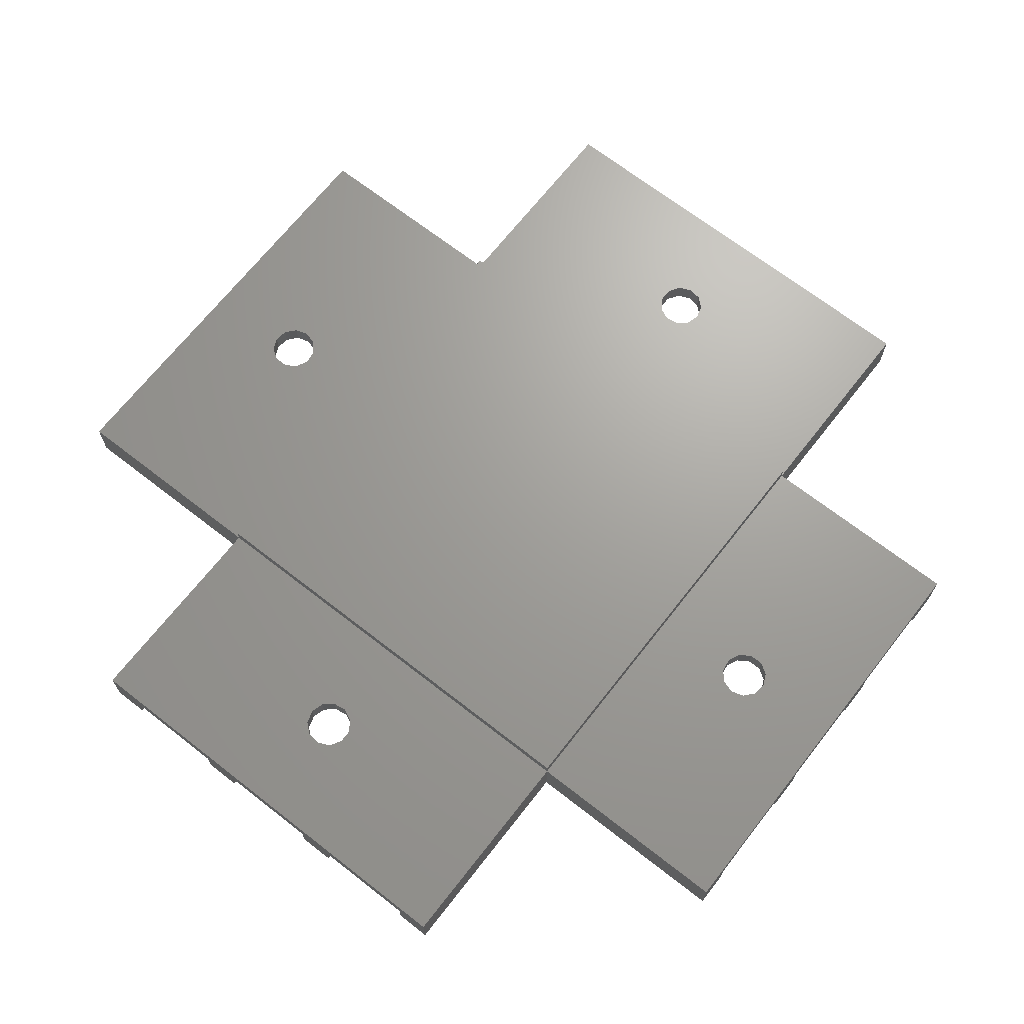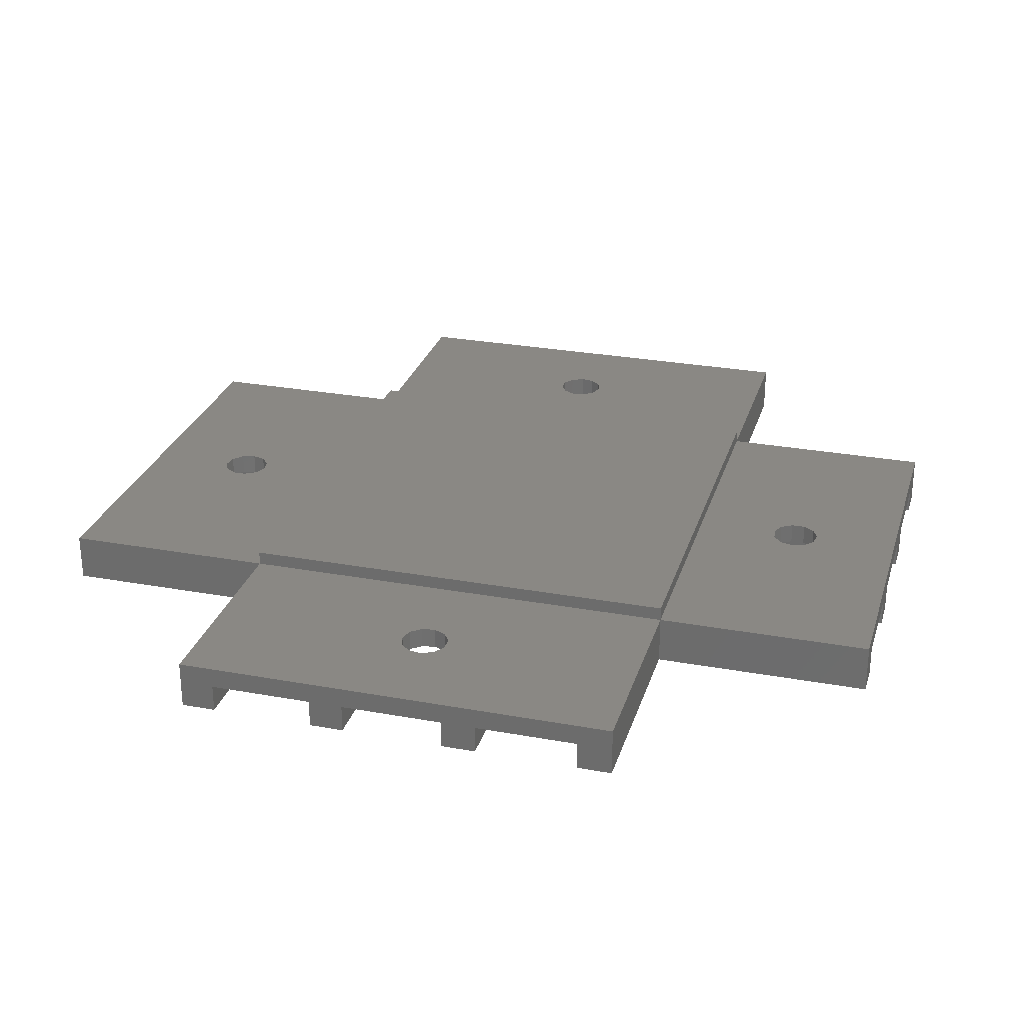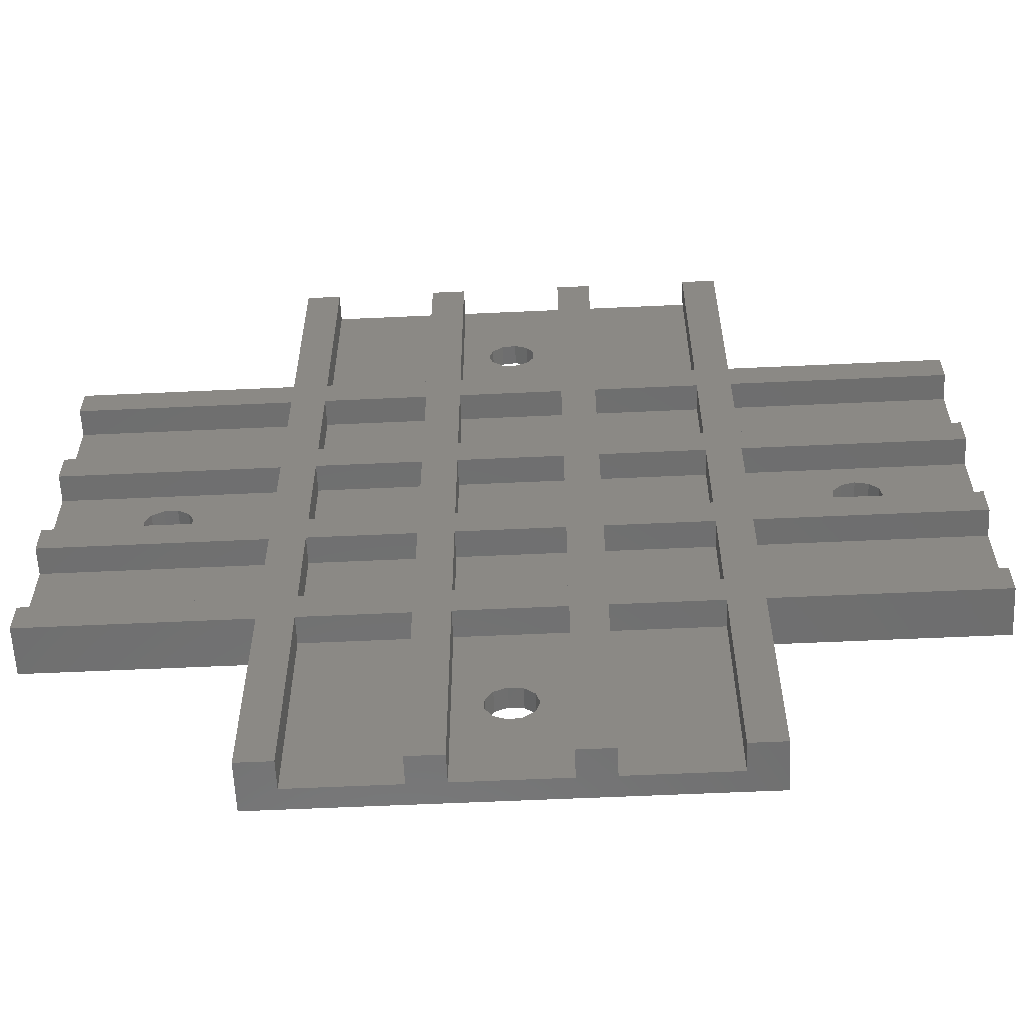
<metadata>
{"format":"stl","ext":"stl","renderer":"f3d","projection":"perspective","resolution":1024,"background":"white","views":[{"elev":68.4,"azim":-52.0,"up":"+Z"},{"elev":27.6,"azim":-74.3,"up":"+Z"},{"elev":-60.2,"azim":-177.3,"up":"+Y"}]}
</metadata>
<code>
# stl→obj: 316 verts, 644 faces
v -32.5 -32.5 -1.5
v -64 -32.5 0.5
v -64 -32.5 -1.5
v -64 -32.5 -2.5
v -32.5 -32.5 0.5
v -48 3.5 -2.5
v -64 7.5 -2.5
v -32.5 7.5 -2.5
v -64 -7.5 -2.5
v -44.54 -0.4981 -2.5
v -45.35 -2.292 -2.5
v -64 -12.5 -2.5
v -64 -27.5 -2.5
v -32.5 -12.5 -2.5
v -32.5 -27.5 -2.5
v -44.82 1.454 -2.5
v -46.11 2.944 -2.5
v -49.89 2.944 -2.5
v -51.18 1.454 -2.5
v -51.46 -0.4981 -2.5
v -50.65 -2.292 -2.5
v -48.99 -3.358 -2.5
v -47.01 -3.358 -2.5
v -32.5 -7.5 -2.5
v -64 12.5 -1.5
v -64 32.5 0.5
v -64 32.5 -1.5
v -64 32.5 -2.5
v -64 27.5 -1.5
v -64 12.5 -2.5
v -64 7.5 -1.5
v -64 27.5 -2.5
v -3.5 -48 0.5
v -2.944 -46.11 0.5
v -50.65 -2.292 0.5
v 2.292 -50.65 0.5
v 0.4981 -51.46 0.5
v 32.5 -64 0.5
v -32.5 64 0.5
v 32.5 64 0.5
v 1.568e-14 64 0.5
v -47.01 -3.358 0.5
v -48.99 -3.358 0.5
v 47.01 3.358 0.5
v 64 32.5 0.5
v 32.5 32.5 0.5
v 32.5 -32.5 0.5
v -1.454 -44.82 0.5
v 44.82 -1.454 0.5
v -44.82 1.454 0.5
v -44.54 -0.4981 0.5
v -51.46 -0.4981 0.5
v -51.18 1.454 0.5
v -49.89 2.944 0.5
v -46.11 2.944 0.5
v -48 3.5 0.5
v -32.5 32.5 0.5
v -45.35 -2.292 0.5
v 2.292 -45.35 0.5
v 3.358 -47.01 0.5
v -32.5 -64 0.5
v -2.944 -49.89 0.5
v -0.4981 44.54 0.5
v 3.358 -48.99 0.5
v -0.4981 51.46 0.5
v 1.454 51.18 0.5
v -1.454 -51.18 0.5
v 0.4981 -44.54 0.5
v 2.944 46.11 0.5
v 1.454 44.82 0.5
v 2.944 49.89 0.5
v 45.35 2.292 0.5
v 3.5 48 0.5
v 48 -3.5 0.5
v 46.11 -2.944 0.5
v 64 -32.5 0.5
v 44.54 0.4981 0.5
v 51.18 -1.454 0.5
v 49.89 -2.944 0.5
v 48.99 3.358 0.5
v 50.65 2.292 0.5
v 51.46 0.4981 0.5
v -2.292 50.65 0.5
v -3.358 48.99 0.5
v -3.358 47.01 0.5
v -2.292 45.35 0.5
v -32.5 -64 -2.5
v -32.5 -32.5 -2.5
v -64 -27.5 -6.5
v -64 -32.5 -6.5
v -32.5 -27.5 -6.5
v -32.5 -12.5 -6.5
v -64 -12.5 -6.5
v -64 -7.5 -6.5
v -32.5 -7.5 -6.5
v -32.5 7.5 -6.5
v -64 7.5 -6.5
v -32.5 12.5 -2.5
v -32.5 12.5 -6.5
v -64 12.5 -6.5
v -32.5 27.5 -2.5
v -64 27.5 -6.5
v -32.5 27.5 -6.5
v -32.5 32.5 -2.5
v -32.5 32.5 -6.5
v -64 32.5 -6.5
v -32.5 64 -6.5
v -27.5 64 -2.5
v -27.5 64 -6.5
v -32.5 64 -2.5
v 1.568e-14 64 -2.5
v 7.5 64 -2.5
v 27.5 64 -2.5
v 32.5 64 -6.5
v 27.5 64 -6.5
v 12.5 64 -2.5
v 12.5 64 -6.5
v 7.5 64 -6.5
v 32.5 32.5 -2.5
v 32.5 32.5 -6.5
v 32.5 64 -2.5
v 32.5 32.5 -1.5
v 64 32.5 -1.5
v 64 32.5 -2.5
v 64 -27.5 -1.5
v 64 -32.5 -1.5
v 64 -32.5 -2.5
v 64 -12.5 -2.5
v 64 -27.5 -2.5
v 64 -12.5 -1.5
v 64 -7.5 -1.5
v 64 -7.5 -2.5
v 32.5 -32.5 -1.5
v 32.5 -32.5 -2.5
v 32.5 -64 -1.5
v 32.5 -64 -2.5
v -27.5 -64 -1.5
v -32.5 -64 -1.5
v -12.5 -64 -2.5
v -27.5 -64 -2.5
v -12.5 -64 -1.5
v -7.5 -64 -1.5
v -7.5 -64 -2.5
v -32.5 -32.5 2.5
v -32.5 32.5 2.5
v 32.5 -32.5 2.5
v 32.5 32.5 2.5
v -1.454 -51.18 -2.5
v -2.944 -49.89 -2.5
v -3.5 -48 -2.5
v 0.4981 -51.46 -2.5
v 2.292 -50.65 -2.5
v 3.358 -48.99 -2.5
v 3.358 -47.01 -2.5
v 2.292 -45.35 -2.5
v 0.4981 -44.54 -2.5
v -1.454 -44.82 -2.5
v -2.944 -46.11 -2.5
v -2.292 45.35 -2.5
v -3.358 47.01 -2.5
v -3.358 48.99 -2.5
v -0.4981 44.54 -2.5
v 1.454 44.82 -2.5
v 2.944 46.11 -2.5
v 3.5 48 -2.5
v 2.944 49.89 -2.5
v 1.454 51.18 -2.5
v -0.4981 51.46 -2.5
v -2.292 50.65 -2.5
v 46.11 -2.944 -2.5
v 44.82 -1.454 -2.5
v 44.54 0.4981 -2.5
v 48 -3.5 -2.5
v 49.89 -2.944 -2.5
v 51.18 -1.454 -2.5
v 51.46 0.4981 -2.5
v 50.65 2.292 -2.5
v 48.99 3.358 -2.5
v 47.01 3.358 -2.5
v 45.35 2.292 -2.5
v -32.5 -32.5 -6.5
v -27.5 32.5 -6.5
v -27.5 27.5 -6.5
v -12.5 32.5 -6.5
v -12.5 64 -6.5
v -7.5 64 -6.5
v -7.5 32.5 -6.5
v -7.5 -27.5 -6.5
v -12.5 -27.5 -6.5
v -7.5 -12.5 -6.5
v 27.5 -7.5 -6.5
v 7.5 -12.5 -6.5
v 12.5 -7.5 -6.5
v 7.5 32.5 -6.5
v 12.5 32.5 -6.5
v 27.5 32.5 -6.5
v 12.5 12.5 -6.5
v 7.5 7.5 -6.5
v 7.5 12.5 -6.5
v 64 32.5 -6.5
v 32.5 27.5 -6.5
v 27.5 27.5 -6.5
v 7.5 -7.5 -6.5
v -12.5 -12.5 -6.5
v 32.5 7.5 -6.5
v 64 12.5 -6.5
v 64 7.5 -6.5
v 32.5 -7.5 -6.5
v 32.5 -12.5 -6.5
v 64 -7.5 -6.5
v 64 -12.5 -6.5
v -7.5 -7.5 -6.5
v -12.5 -7.5 -6.5
v 27.5 -12.5 -6.5
v 32.5 -27.5 -6.5
v 64 -27.5 -6.5
v 32.5 -32.5 -6.5
v 64 -32.5 -6.5
v -27.5 -32.5 -6.5
v 64 27.5 -6.5
v 12.5 27.5 -6.5
v 32.5 -64 -6.5
v 27.5 -32.5 -6.5
v 12.5 -32.5 -6.5
v -7.5 -64 -6.5
v -12.5 -32.5 -6.5
v -7.5 -32.5 -6.5
v 7.5 -32.5 -6.5
v -27.5 -64 -6.5
v 27.5 -27.5 -6.5
v 12.5 -64 -6.5
v -7.5 7.5 -6.5
v -27.5 -12.5 -6.5
v -27.5 -7.5 -6.5
v -27.5 -27.5 -6.5
v -12.5 12.5 -6.5
v -27.5 7.5 -6.5
v -27.5 12.5 -6.5
v -12.5 7.5 -6.5
v -7.5 12.5 -6.5
v 12.5 -27.5 -6.5
v 7.5 -27.5 -6.5
v 12.5 -12.5 -6.5
v -12.5 27.5 -6.5
v 27.5 12.5 -6.5
v 32.5 12.5 -6.5
v 12.5 7.5 -6.5
v -7.5 27.5 -6.5
v 7.5 27.5 -6.5
v 27.5 7.5 -6.5
v 27.5 -64 -6.5
v 7.5 -64 -6.5
v -12.5 -64 -6.5
v -32.5 -64 -6.5
v -27.5 32.5 -2.5
v 7.5 32.5 -2.5
v -12.5 64 -2.5
v -7.5 64 -2.5
v -12.5 32.5 -2.5
v -7.5 32.5 -2.5
v 12.5 32.5 -2.5
v 27.5 32.5 -2.5
v 64 27.5 -2.5
v 32.5 7.5 -2.5
v 64 7.5 -2.5
v 64 12.5 -2.5
v 32.5 12.5 -2.5
v 32.5 27.5 -2.5
v 32.5 -7.5 -2.5
v 32.5 -12.5 -2.5
v 32.5 -27.5 -2.5
v 27.5 -64 -2.5
v 7.5 -64 -2.5
v 12.5 -32.5 -2.5
v 12.5 -64 -2.5
v 27.5 -32.5 -2.5
v -7.5 -32.5 -2.5
v 7.5 -32.5 -2.5
v -12.5 -32.5 -2.5
v -27.5 -32.5 -2.5
v -27.5 -27.5 -2.5
v -27.5 -12.5 -2.5
v -12.5 -12.5 -2.5
v -12.5 -27.5 -2.5
v -27.5 -7.5 -2.5
v -27.5 7.5 -2.5
v -12.5 7.5 -2.5
v -12.5 -7.5 -2.5
v -27.5 12.5 -2.5
v -27.5 27.5 -2.5
v -12.5 27.5 -2.5
v -12.5 12.5 -2.5
v -7.5 -27.5 -2.5
v -7.5 -12.5 -2.5
v 7.5 -12.5 -2.5
v 7.5 -27.5 -2.5
v -7.5 -7.5 -2.5
v -7.5 7.5 -2.5
v 7.5 7.5 -2.5
v 7.5 -7.5 -2.5
v -7.5 12.5 -2.5
v -7.5 27.5 -2.5
v 7.5 27.5 -2.5
v 7.5 12.5 -2.5
v 12.5 -27.5 -2.5
v 12.5 -12.5 -2.5
v 27.5 -12.5 -2.5
v 27.5 -27.5 -2.5
v 12.5 -7.5 -2.5
v 12.5 7.5 -2.5
v 27.5 7.5 -2.5
v 27.5 -7.5 -2.5
v 12.5 12.5 -2.5
v 12.5 27.5 -2.5
v 27.5 27.5 -2.5
v 27.5 12.5 -2.5
f 1 2 3
f 3 2 4
f 5 2 1
f 6 7 8
f 4 7 9
f 10 8 11
f 9 12 4
f 13 14 15
f 14 13 12
f 12 13 4
f 16 8 10
f 17 8 16
f 6 8 17
f 18 7 6
f 19 7 18
f 9 7 19
f 9 19 20
f 9 20 21
f 9 21 22
f 9 22 23
f 11 8 24
f 23 11 24
f 9 23 24
f 4 2 7
f 25 2 26
f 27 26 28
f 29 26 27
f 25 26 29
f 25 29 30
f 31 2 25
f 7 2 31
f 32 30 29
f 33 34 5
f 35 2 5
f 36 37 38
f 39 40 41
f 42 43 5
f 44 45 46
f 47 5 48
f 46 47 49
f 5 50 51
f 26 2 52
f 43 35 5
f 26 52 53
f 26 53 54
f 50 26 55
f 55 26 56
f 50 57 26
f 51 58 5
f 52 2 35
f 59 60 38
f 61 62 5
f 62 33 5
f 5 57 50
f 57 46 63
f 60 64 38
f 65 66 40
f 61 38 37
f 61 67 62
f 61 37 67
f 47 68 59
f 47 48 68
f 69 70 46
f 48 5 34
f 66 71 40
f 72 44 46
f 46 40 71
f 46 71 73
f 46 73 69
f 58 42 5
f 74 75 76
f 64 36 38
f 47 59 38
f 77 46 49
f 72 46 77
f 78 79 76
f 80 45 44
f 79 74 76
f 81 45 80
f 82 45 81
f 76 45 82
f 82 78 76
f 76 75 49
f 54 56 26
f 39 65 40
f 39 83 65
f 39 84 83
f 39 85 84
f 39 86 85
f 63 46 70
f 49 47 76
f 86 57 63
f 39 57 86
f 87 61 88
f 1 61 5
f 88 61 1
f 13 89 4
f 90 3 4
f 90 4 89
f 89 13 91
f 91 13 15
f 91 15 92
f 92 15 14
f 12 93 92
f 14 12 92
f 93 12 94
f 94 12 9
f 94 9 95
f 95 9 24
f 95 24 96
f 96 24 8
f 7 97 96
f 31 97 7
f 8 7 96
f 19 53 52
f 20 19 52
f 18 54 53
f 19 18 53
f 6 56 54
f 18 6 54
f 17 55 56
f 6 17 56
f 50 55 16
f 16 55 17
f 51 50 10
f 10 50 16
f 51 10 58
f 58 10 11
f 58 11 42
f 42 11 23
f 42 23 43
f 43 23 22
f 43 22 35
f 35 22 21
f 52 35 21
f 20 52 21
f 98 99 30
f 100 25 30
f 100 30 99
f 30 32 98
f 98 32 101
f 32 102 103
f 29 102 32
f 101 32 103
f 104 105 28
f 106 27 28
f 106 28 105
f 28 26 104
f 104 26 57
f 105 104 107
f 107 104 57
f 107 57 39
f 108 109 110
f 107 39 110
f 107 110 109
f 110 39 111
f 111 39 41
f 111 41 112
f 112 41 40
f 113 40 114
f 113 114 115
f 112 40 116
f 117 112 116
f 40 113 116
f 112 117 118
f 119 120 114
f 121 119 114
f 40 121 114
f 121 46 122
f 119 121 122
f 121 40 46
f 122 46 123
f 123 46 45
f 123 45 124
f 125 76 126
f 126 76 127
f 128 76 125
f 128 125 129
f 130 76 128
f 131 76 130
f 124 76 131
f 124 131 132
f 45 76 124
f 127 47 133
f 134 127 133
f 127 76 47
f 133 38 135
f 135 38 136
f 47 38 133
f 137 61 138
f 138 61 87
f 139 61 137
f 139 137 140
f 141 61 139
f 142 61 141
f 136 61 142
f 136 142 143
f 38 61 136
f 5 144 57
f 57 144 145
f 144 5 47
f 146 144 47
f 146 47 46
f 147 146 46
f 57 145 46
f 46 145 147
f 67 148 62
f 62 148 149
f 33 62 149
f 150 33 149
f 37 151 67
f 67 151 148
f 36 152 37
f 37 152 151
f 64 153 36
f 36 153 152
f 60 154 64
f 64 154 153
f 60 59 154
f 154 59 155
f 155 59 68
f 156 155 68
f 156 68 48
f 157 156 48
f 157 48 34
f 158 157 34
f 158 34 33
f 150 158 33
f 85 86 159
f 160 85 159
f 161 84 85
f 160 161 85
f 63 162 86
f 86 162 159
f 70 163 63
f 63 163 162
f 69 164 70
f 70 164 163
f 73 165 69
f 69 165 164
f 73 71 165
f 165 71 166
f 166 71 66
f 167 166 66
f 167 66 65
f 168 167 65
f 168 65 83
f 169 168 83
f 169 83 84
f 161 169 84
f 49 75 170
f 171 49 170
f 77 49 171
f 172 77 171
f 74 173 75
f 75 173 170
f 79 174 74
f 74 174 173
f 78 175 79
f 79 175 174
f 82 176 78
f 78 176 175
f 82 81 176
f 176 81 177
f 177 81 80
f 178 177 80
f 178 80 44
f 179 178 44
f 179 44 72
f 180 179 72
f 180 72 77
f 172 180 77
f 3 90 181
f 88 3 181
f 88 1 3
f 90 89 181
f 181 89 91
f 91 109 181
f 92 93 94
f 92 94 95
f 92 109 91
f 95 109 92
f 96 97 100
f 96 100 99
f 96 109 95
f 99 109 96
f 103 102 106
f 103 106 105
f 103 109 99
f 105 107 109
f 105 109 103
f 181 109 182
f 183 182 184
f 184 185 186
f 184 186 187
f 188 189 190
f 191 192 193
f 194 118 117
f 194 117 195
f 196 115 114
f 196 114 120
f 197 198 199
f 120 200 201
f 120 201 202
f 203 190 204
f 205 206 207
f 208 191 205
f 190 193 192
f 209 210 211
f 209 208 210
f 212 204 213
f 214 208 209
f 188 181 189
f 181 215 216
f 217 216 218
f 181 216 219
f 201 200 220
f 221 196 202
f 217 222 223
f 217 223 216
f 223 224 216
f 225 226 227
f 224 228 216
f 229 181 219
f 228 227 216
f 215 230 209
f 227 226 216
f 231 228 224
f 226 219 216
f 212 213 232
f 213 233 234
f 189 181 235
f 236 237 238
f 239 240 232
f 181 237 234
f 181 234 233
f 199 232 240
f 241 242 243
f 181 182 183
f 244 187 236
f 181 183 238
f 181 238 237
f 187 239 236
f 237 236 239
f 184 187 244
f 232 199 198
f 245 246 247
f 204 190 189
f 203 204 212
f 188 242 181
f 191 243 192
f 193 203 247
f 248 194 249
f 206 250 246
f 214 209 230
f 187 194 248
f 187 248 239
f 249 195 199
f 197 199 221
f 194 195 249
f 245 198 197
f 250 205 191
f 181 242 241
f 223 222 251
f 181 241 230
f 181 230 215
f 247 246 250
f 198 247 203
f 245 247 198
f 243 208 214
f 243 191 208
f 190 203 193
f 206 205 250
f 192 243 242
f 195 196 221
f 195 221 199
f 201 246 245
f 202 201 245
f 196 120 202
f 228 231 252
f 226 225 253
f 183 184 244
f 181 229 254
f 239 232 213
f 240 239 248
f 233 213 204
f 235 181 233
f 97 31 100
f 100 31 25
f 99 98 103
f 103 98 101
f 102 29 106
f 106 29 27
f 255 182 109
f 108 255 109
f 164 256 163
f 108 110 257
f 111 112 256
f 111 258 110
f 258 257 110
f 258 169 161
f 258 161 160
f 163 256 162
f 165 256 164
f 111 256 165
f 111 165 166
f 168 258 167
f 111 167 258
f 167 111 166
f 169 258 168
f 259 108 257
f 162 256 159
f 108 259 255
f 159 256 260
f 160 159 260
f 258 160 260
f 194 256 118
f 118 256 112
f 261 195 117
f 116 261 117
f 261 116 262
f 262 116 113
f 196 262 115
f 115 262 113
f 120 119 200
f 200 119 122
f 200 122 123
f 263 220 200
f 124 263 200
f 123 124 200
f 178 264 265
f 265 124 132
f 266 267 268
f 266 268 263
f 266 124 265
f 263 124 266
f 269 264 172
f 269 172 171
f 269 171 170
f 269 170 173
f 269 173 132
f 175 132 174
f 174 132 173
f 176 132 175
f 132 176 265
f 176 177 265
f 179 264 178
f 177 178 265
f 180 264 179
f 172 264 180
f 208 269 210
f 210 269 132
f 210 132 131
f 270 209 211
f 128 270 211
f 130 128 211
f 271 270 129
f 129 270 128
f 215 271 216
f 216 271 129
f 216 129 125
f 134 217 218
f 127 134 218
f 126 127 218
f 135 222 217
f 134 135 217
f 134 133 135
f 272 251 222
f 136 272 222
f 135 136 222
f 143 273 136
f 274 272 275
f 273 275 136
f 272 274 276
f 275 272 136
f 151 273 148
f 143 277 150
f 143 150 149
f 143 149 273
f 149 148 273
f 152 273 151
f 158 277 157
f 157 277 156
f 156 277 155
f 150 277 158
f 273 152 153
f 273 153 154
f 155 277 278
f 154 155 278
f 273 154 278
f 143 225 227
f 142 225 143
f 277 143 227
f 279 226 139
f 253 141 139
f 253 139 226
f 140 280 139
f 139 280 279
f 140 229 219
f 137 229 140
f 280 140 219
f 88 181 87
f 254 138 87
f 254 87 181
f 145 144 146
f 147 145 146
f 138 254 229
f 137 138 229
f 280 219 226
f 279 280 226
f 141 253 225
f 142 141 225
f 277 227 228
f 278 277 228
f 252 273 228
f 228 273 278
f 273 252 231
f 275 273 231
f 275 231 224
f 274 275 224
f 274 224 223
f 276 274 223
f 251 272 223
f 223 272 276
f 126 218 216
f 125 126 216
f 271 215 209
f 270 271 209
f 130 211 210
f 131 130 210
f 269 208 205
f 264 269 205
f 264 205 207
f 265 264 207
f 265 207 206
f 266 265 206
f 246 267 206
f 206 267 266
f 267 246 201
f 268 267 201
f 268 201 220
f 263 268 220
f 195 261 196
f 196 261 262
f 187 260 194
f 194 260 256
f 260 187 186
f 258 260 186
f 185 257 186
f 186 257 258
f 184 259 185
f 185 259 257
f 182 255 184
f 184 255 259
f 281 235 233
f 282 281 233
f 282 233 204
f 283 282 204
f 189 284 204
f 204 284 283
f 235 281 189
f 189 281 284
f 285 234 237
f 286 285 237
f 286 237 239
f 287 286 239
f 213 288 239
f 239 288 287
f 234 285 213
f 213 285 288
f 289 238 183
f 290 289 183
f 290 183 244
f 291 290 244
f 236 292 244
f 244 292 291
f 238 289 236
f 236 289 292
f 293 188 190
f 294 293 190
f 294 190 192
f 295 294 192
f 242 296 192
f 192 296 295
f 188 293 242
f 242 293 296
f 297 212 232
f 298 297 232
f 298 232 198
f 299 298 198
f 203 300 198
f 198 300 299
f 212 297 203
f 203 297 300
f 301 240 248
f 302 301 248
f 302 248 249
f 303 302 249
f 199 304 249
f 249 304 303
f 240 301 199
f 199 301 304
f 305 241 243
f 306 305 243
f 306 243 214
f 307 306 214
f 230 308 214
f 214 308 307
f 241 305 230
f 230 305 308
f 309 193 247
f 310 309 247
f 310 247 250
f 311 310 250
f 191 312 250
f 250 312 311
f 193 309 191
f 191 309 312
f 313 197 221
f 314 313 221
f 314 221 202
f 315 314 202
f 245 316 202
f 202 316 315
f 197 313 245
f 245 313 316
f 281 282 284
f 284 282 283
f 285 286 288
f 288 286 287
f 289 290 292
f 292 290 291
f 293 294 296
f 296 294 295
f 297 298 300
f 300 298 299
f 301 302 304
f 304 302 303
f 305 306 308
f 308 306 307
f 309 310 312
f 312 310 311
f 313 314 316
f 316 314 315

</code>
